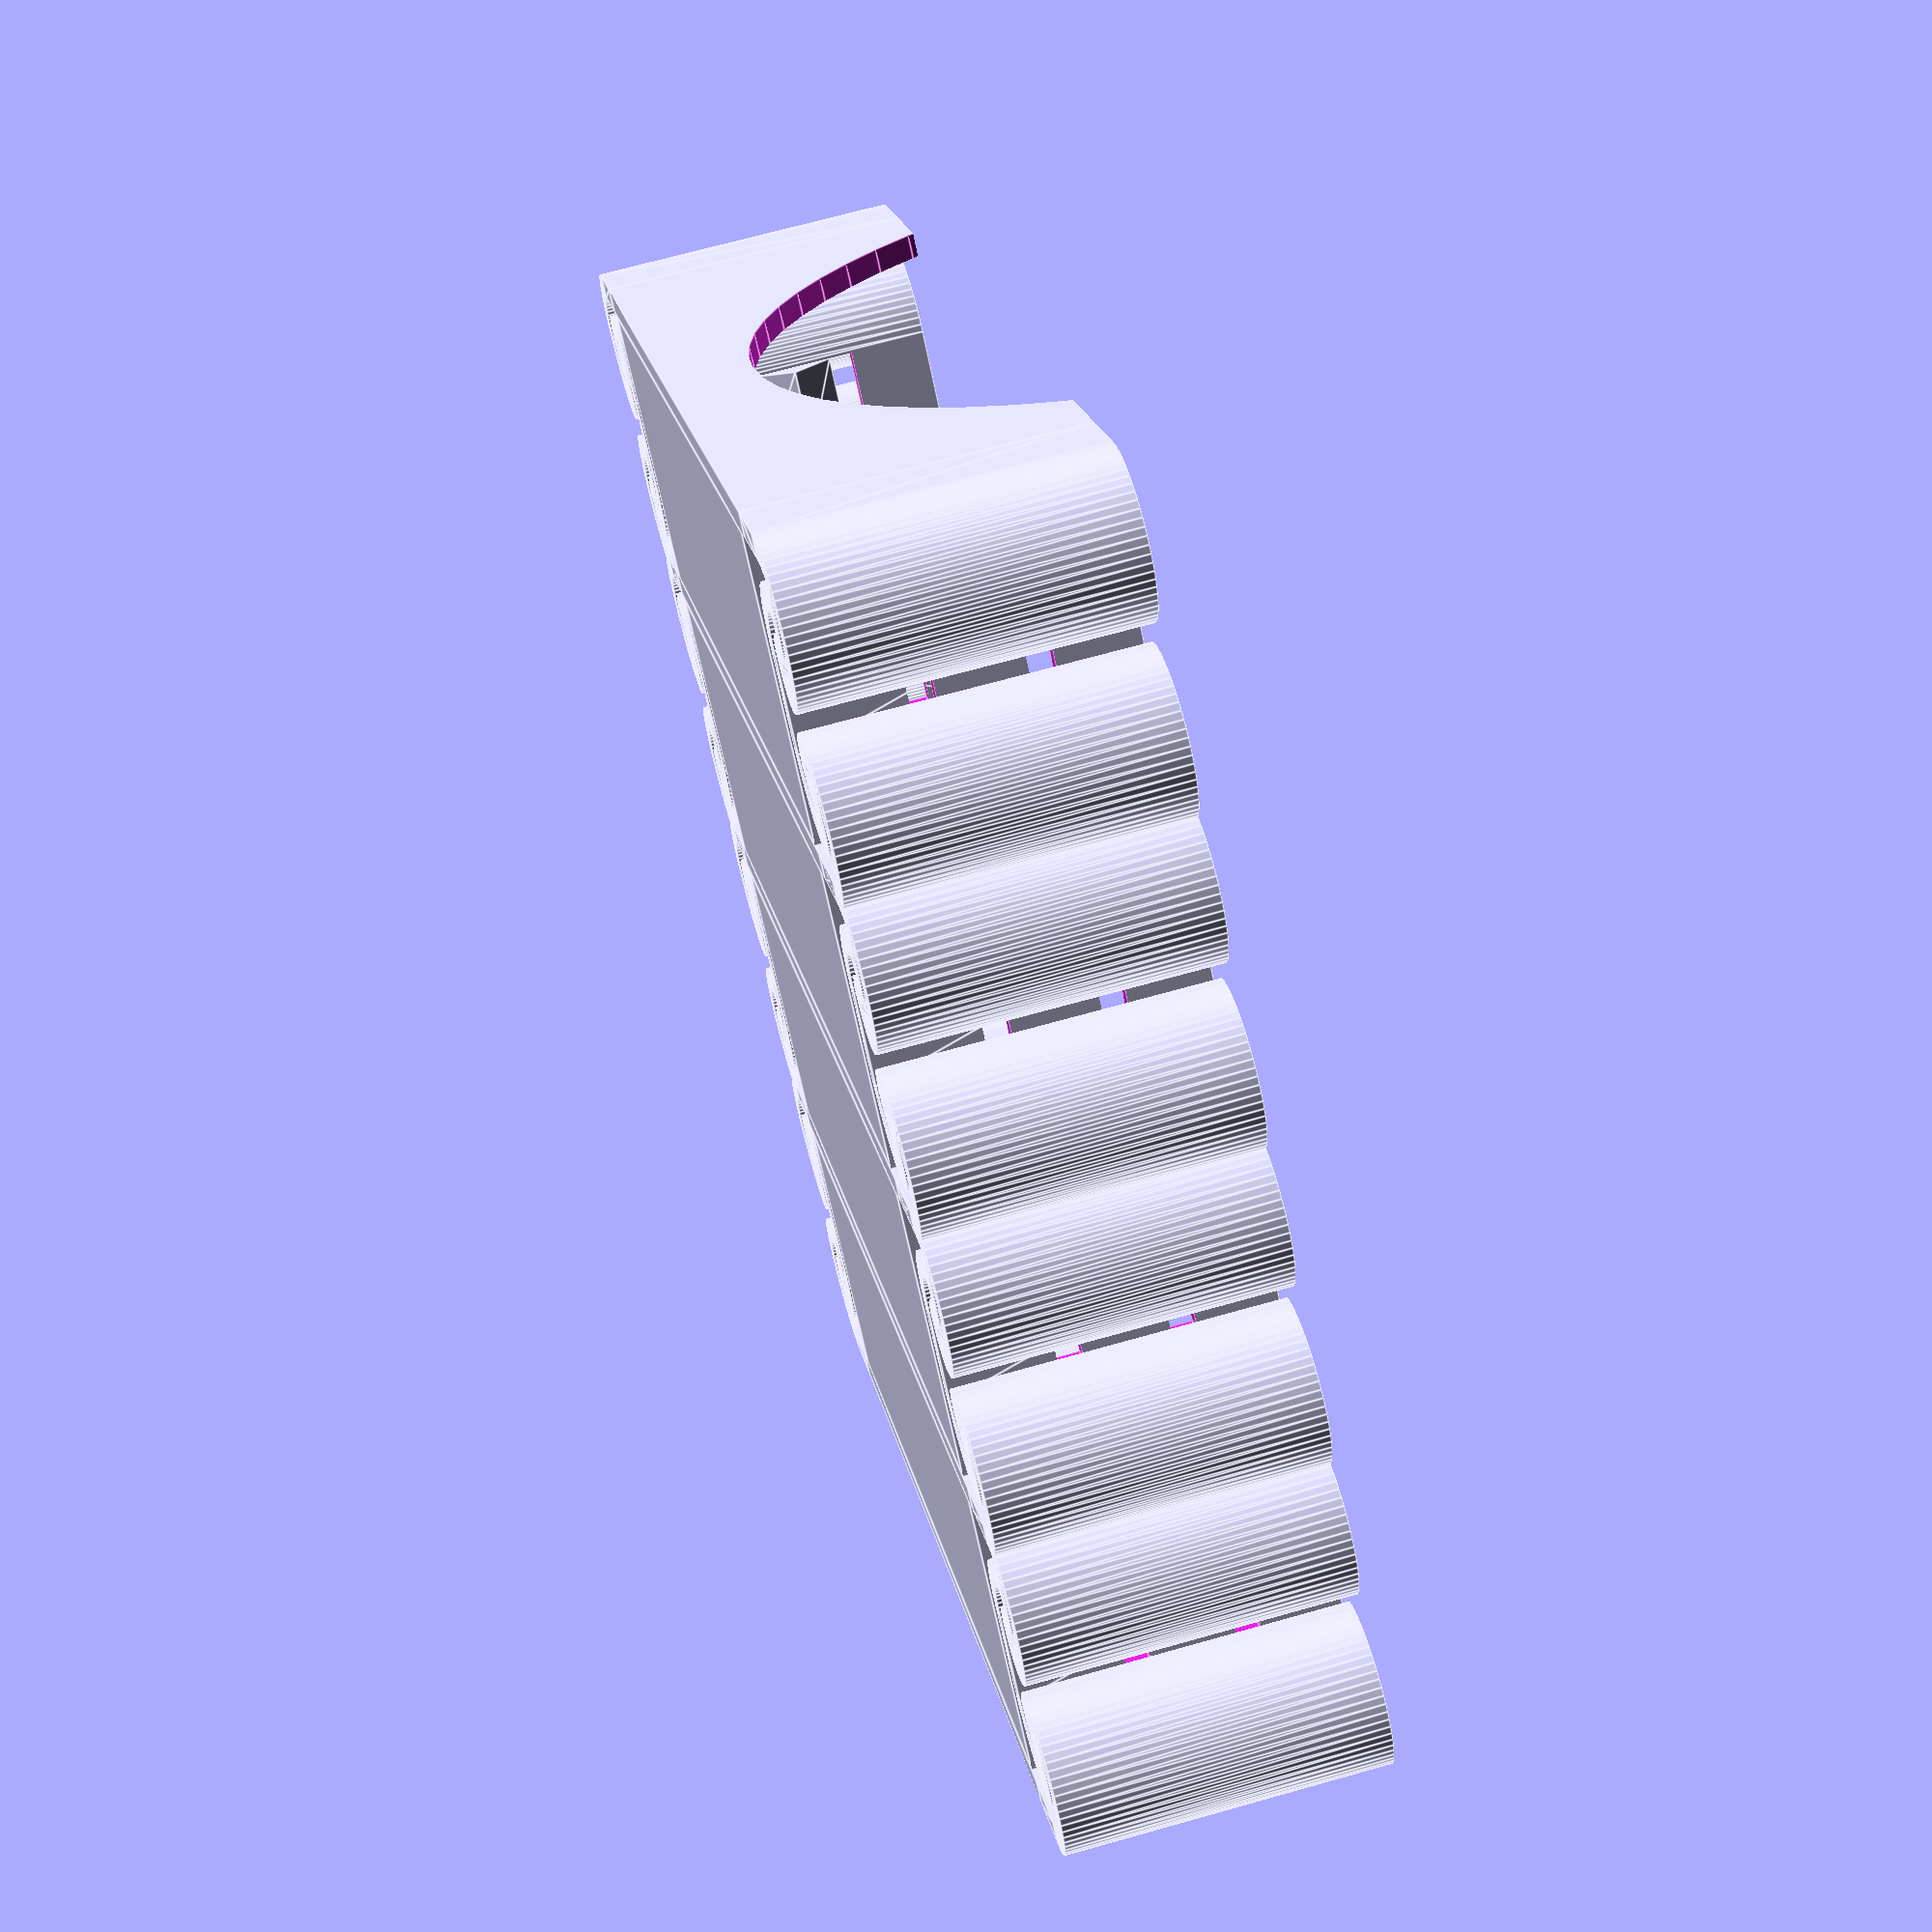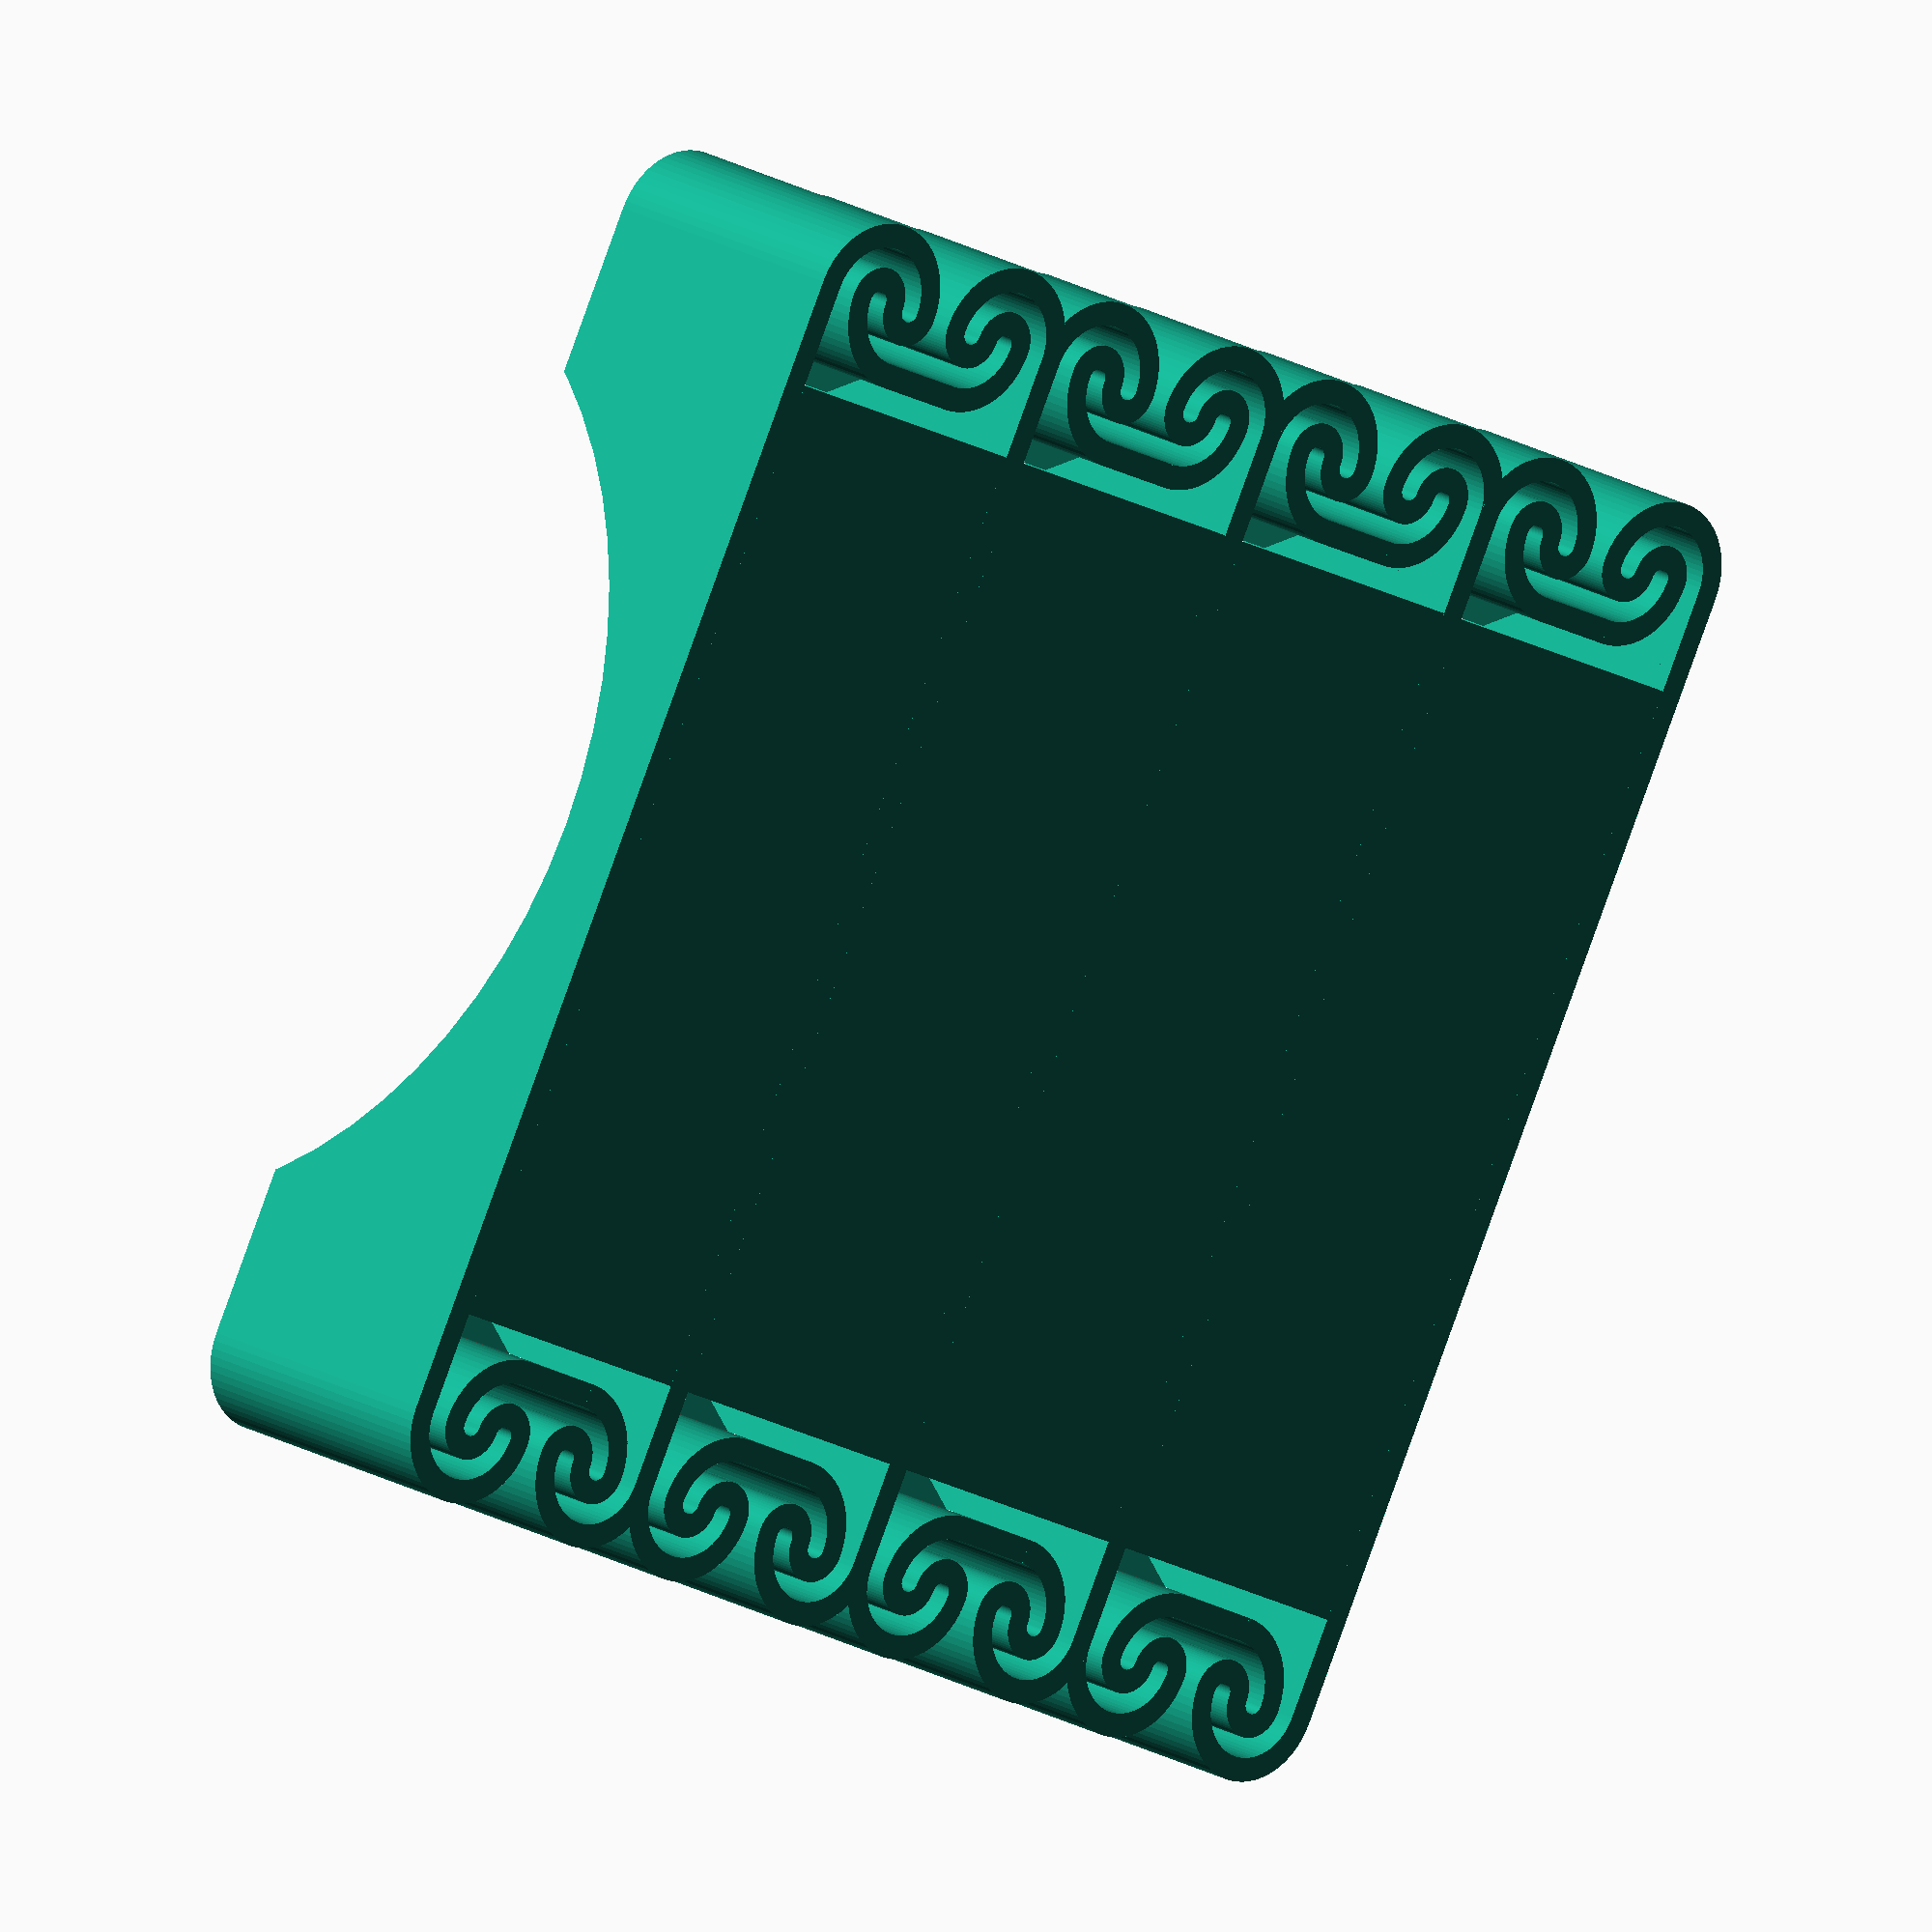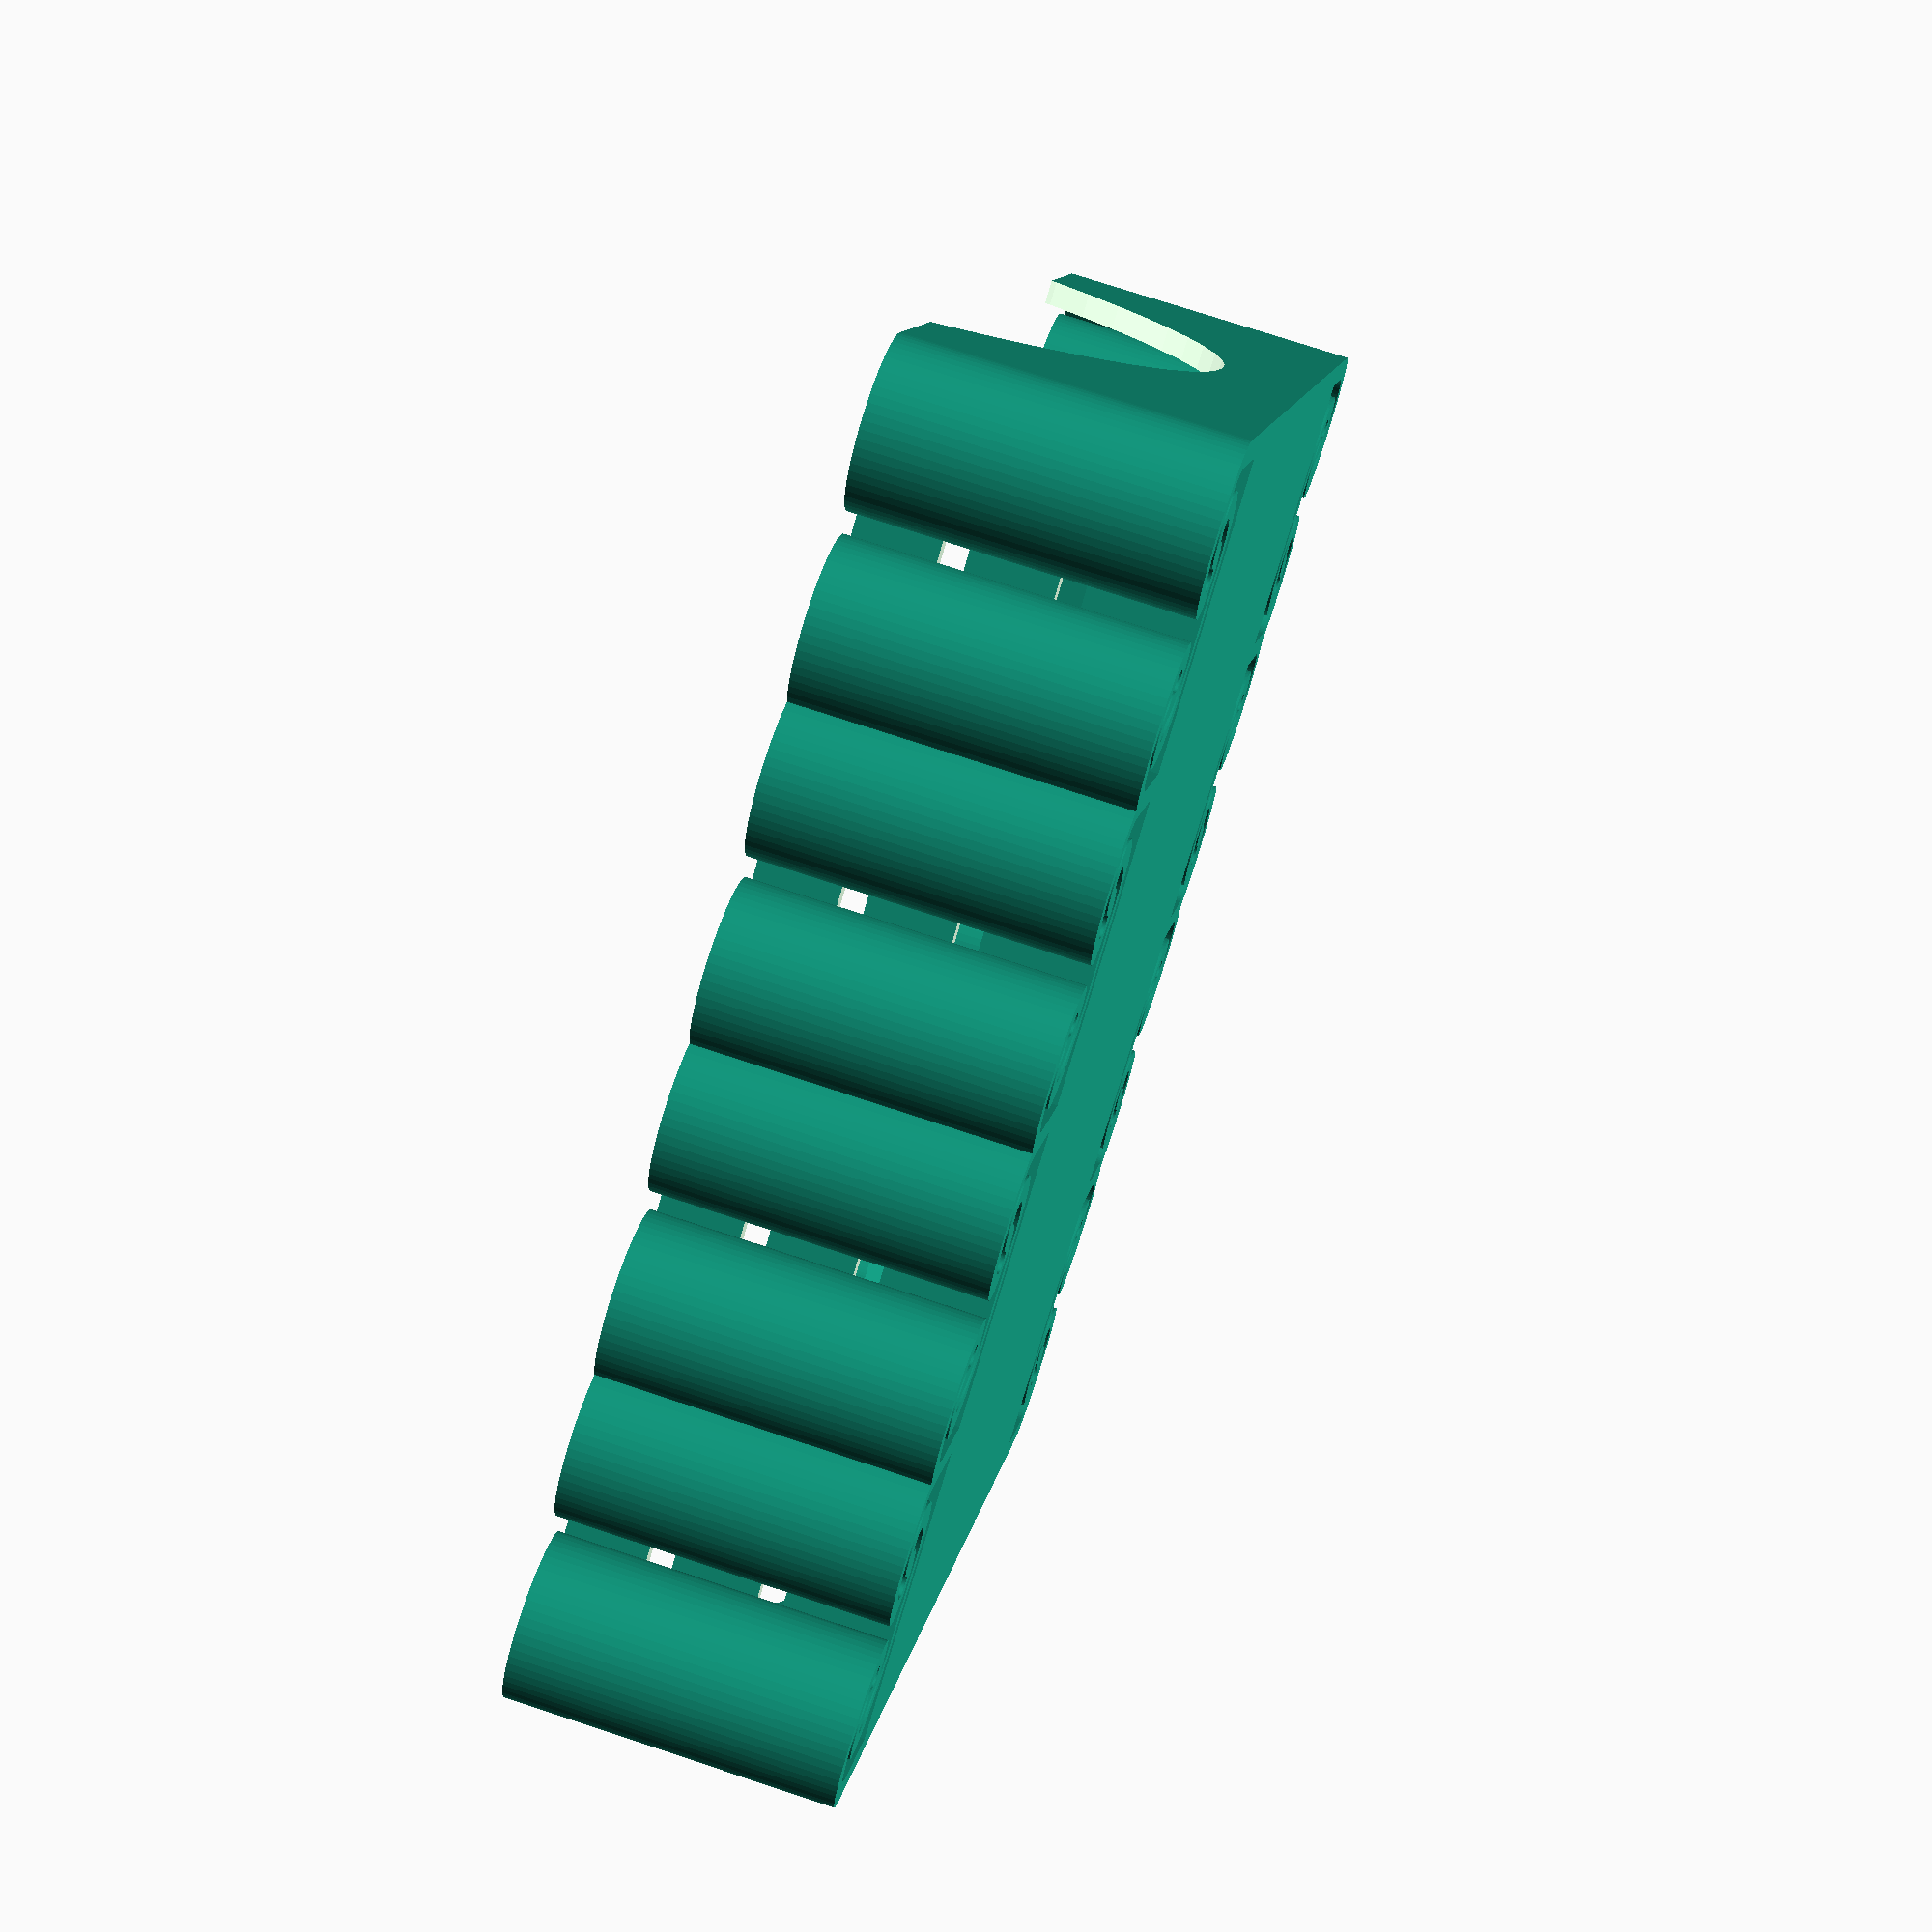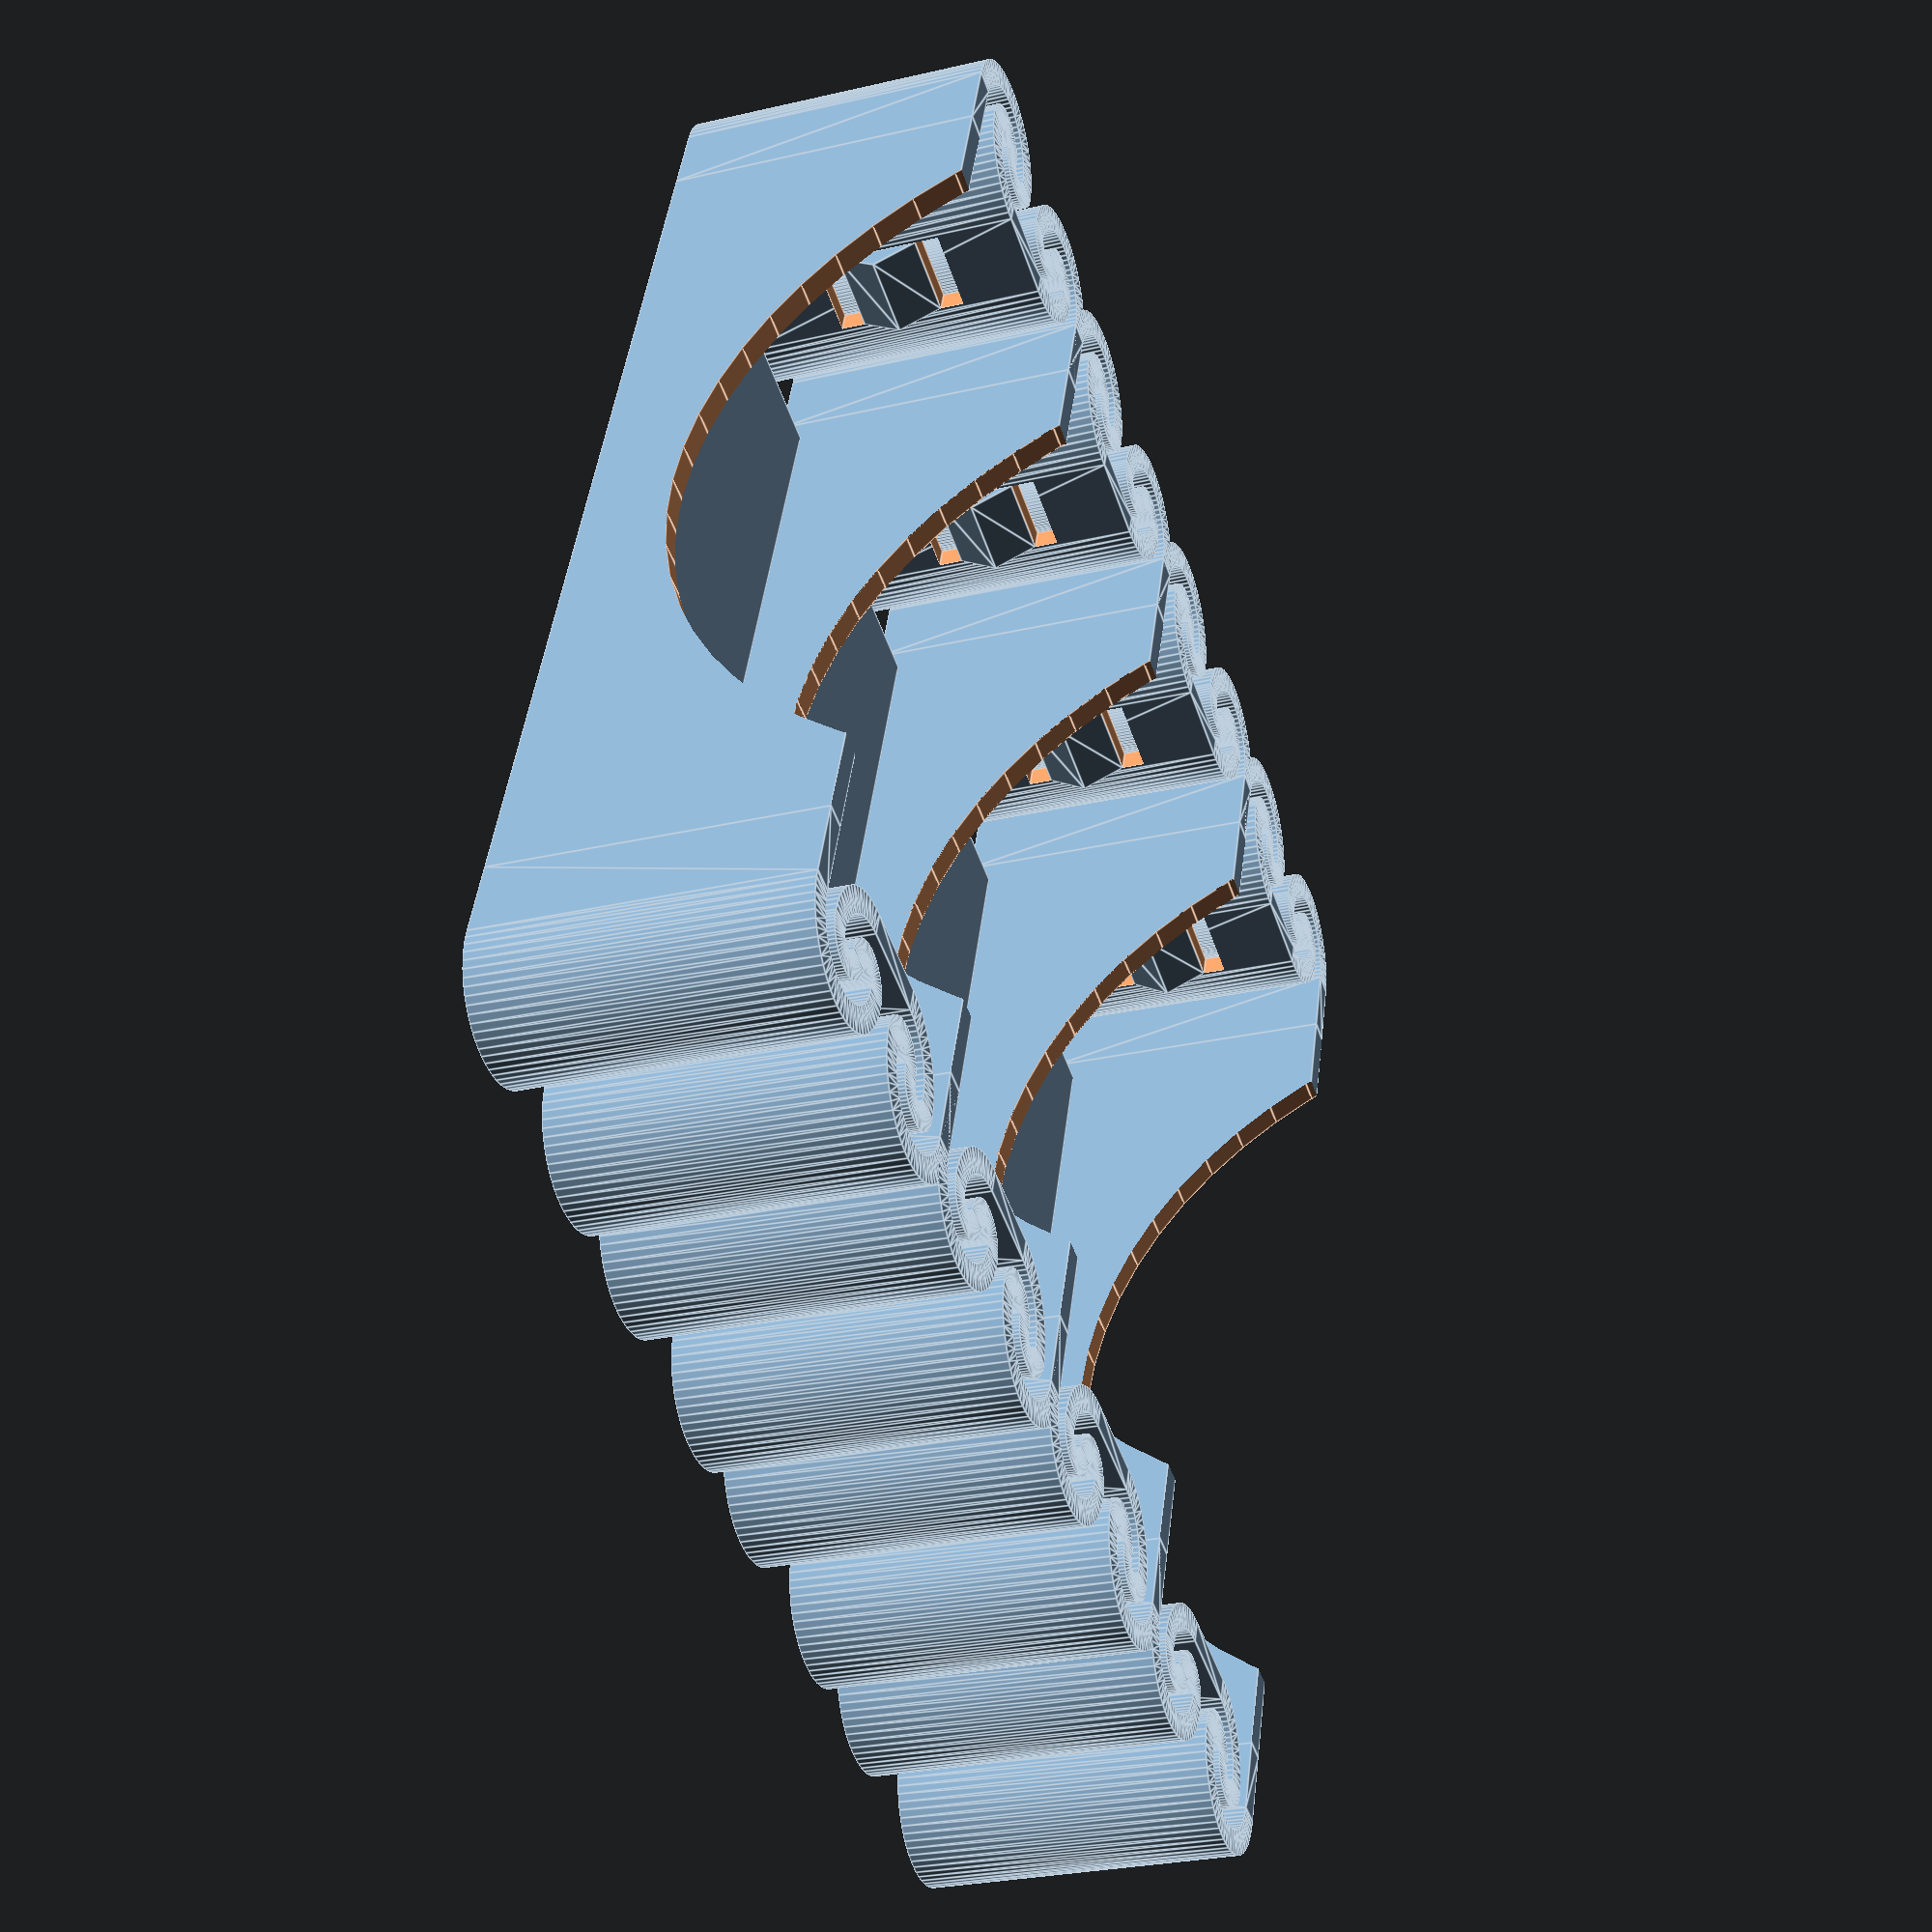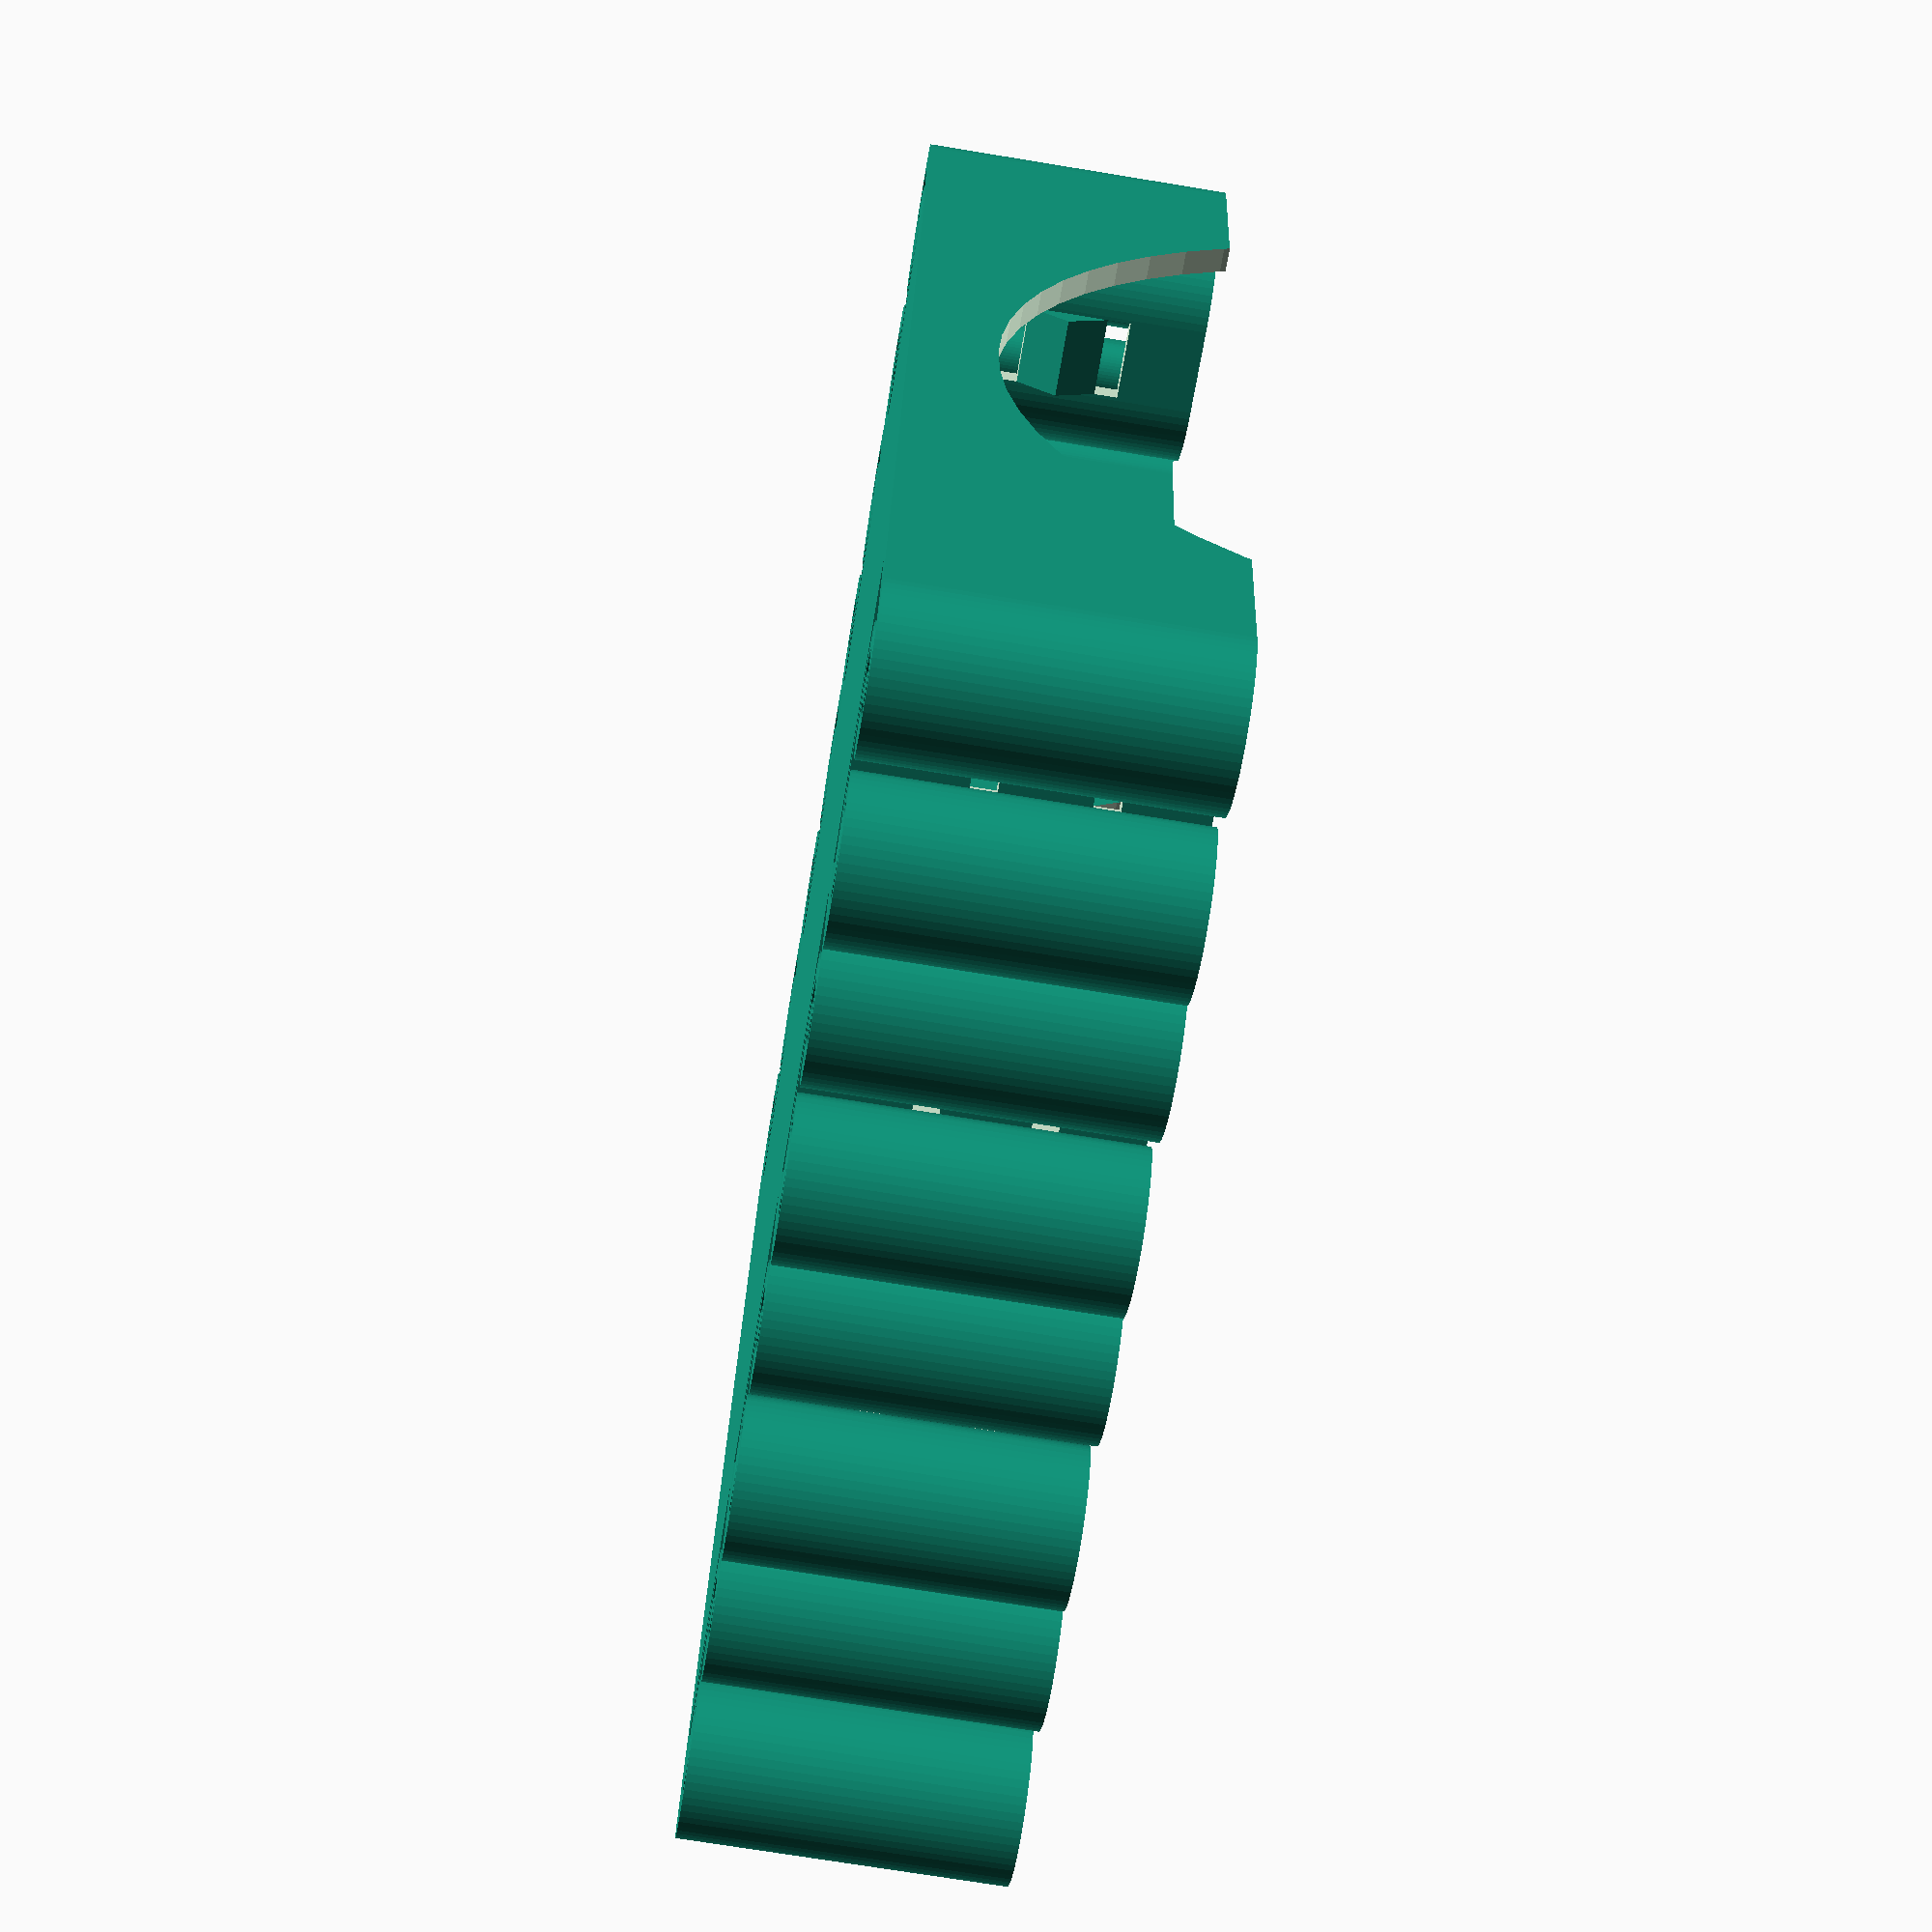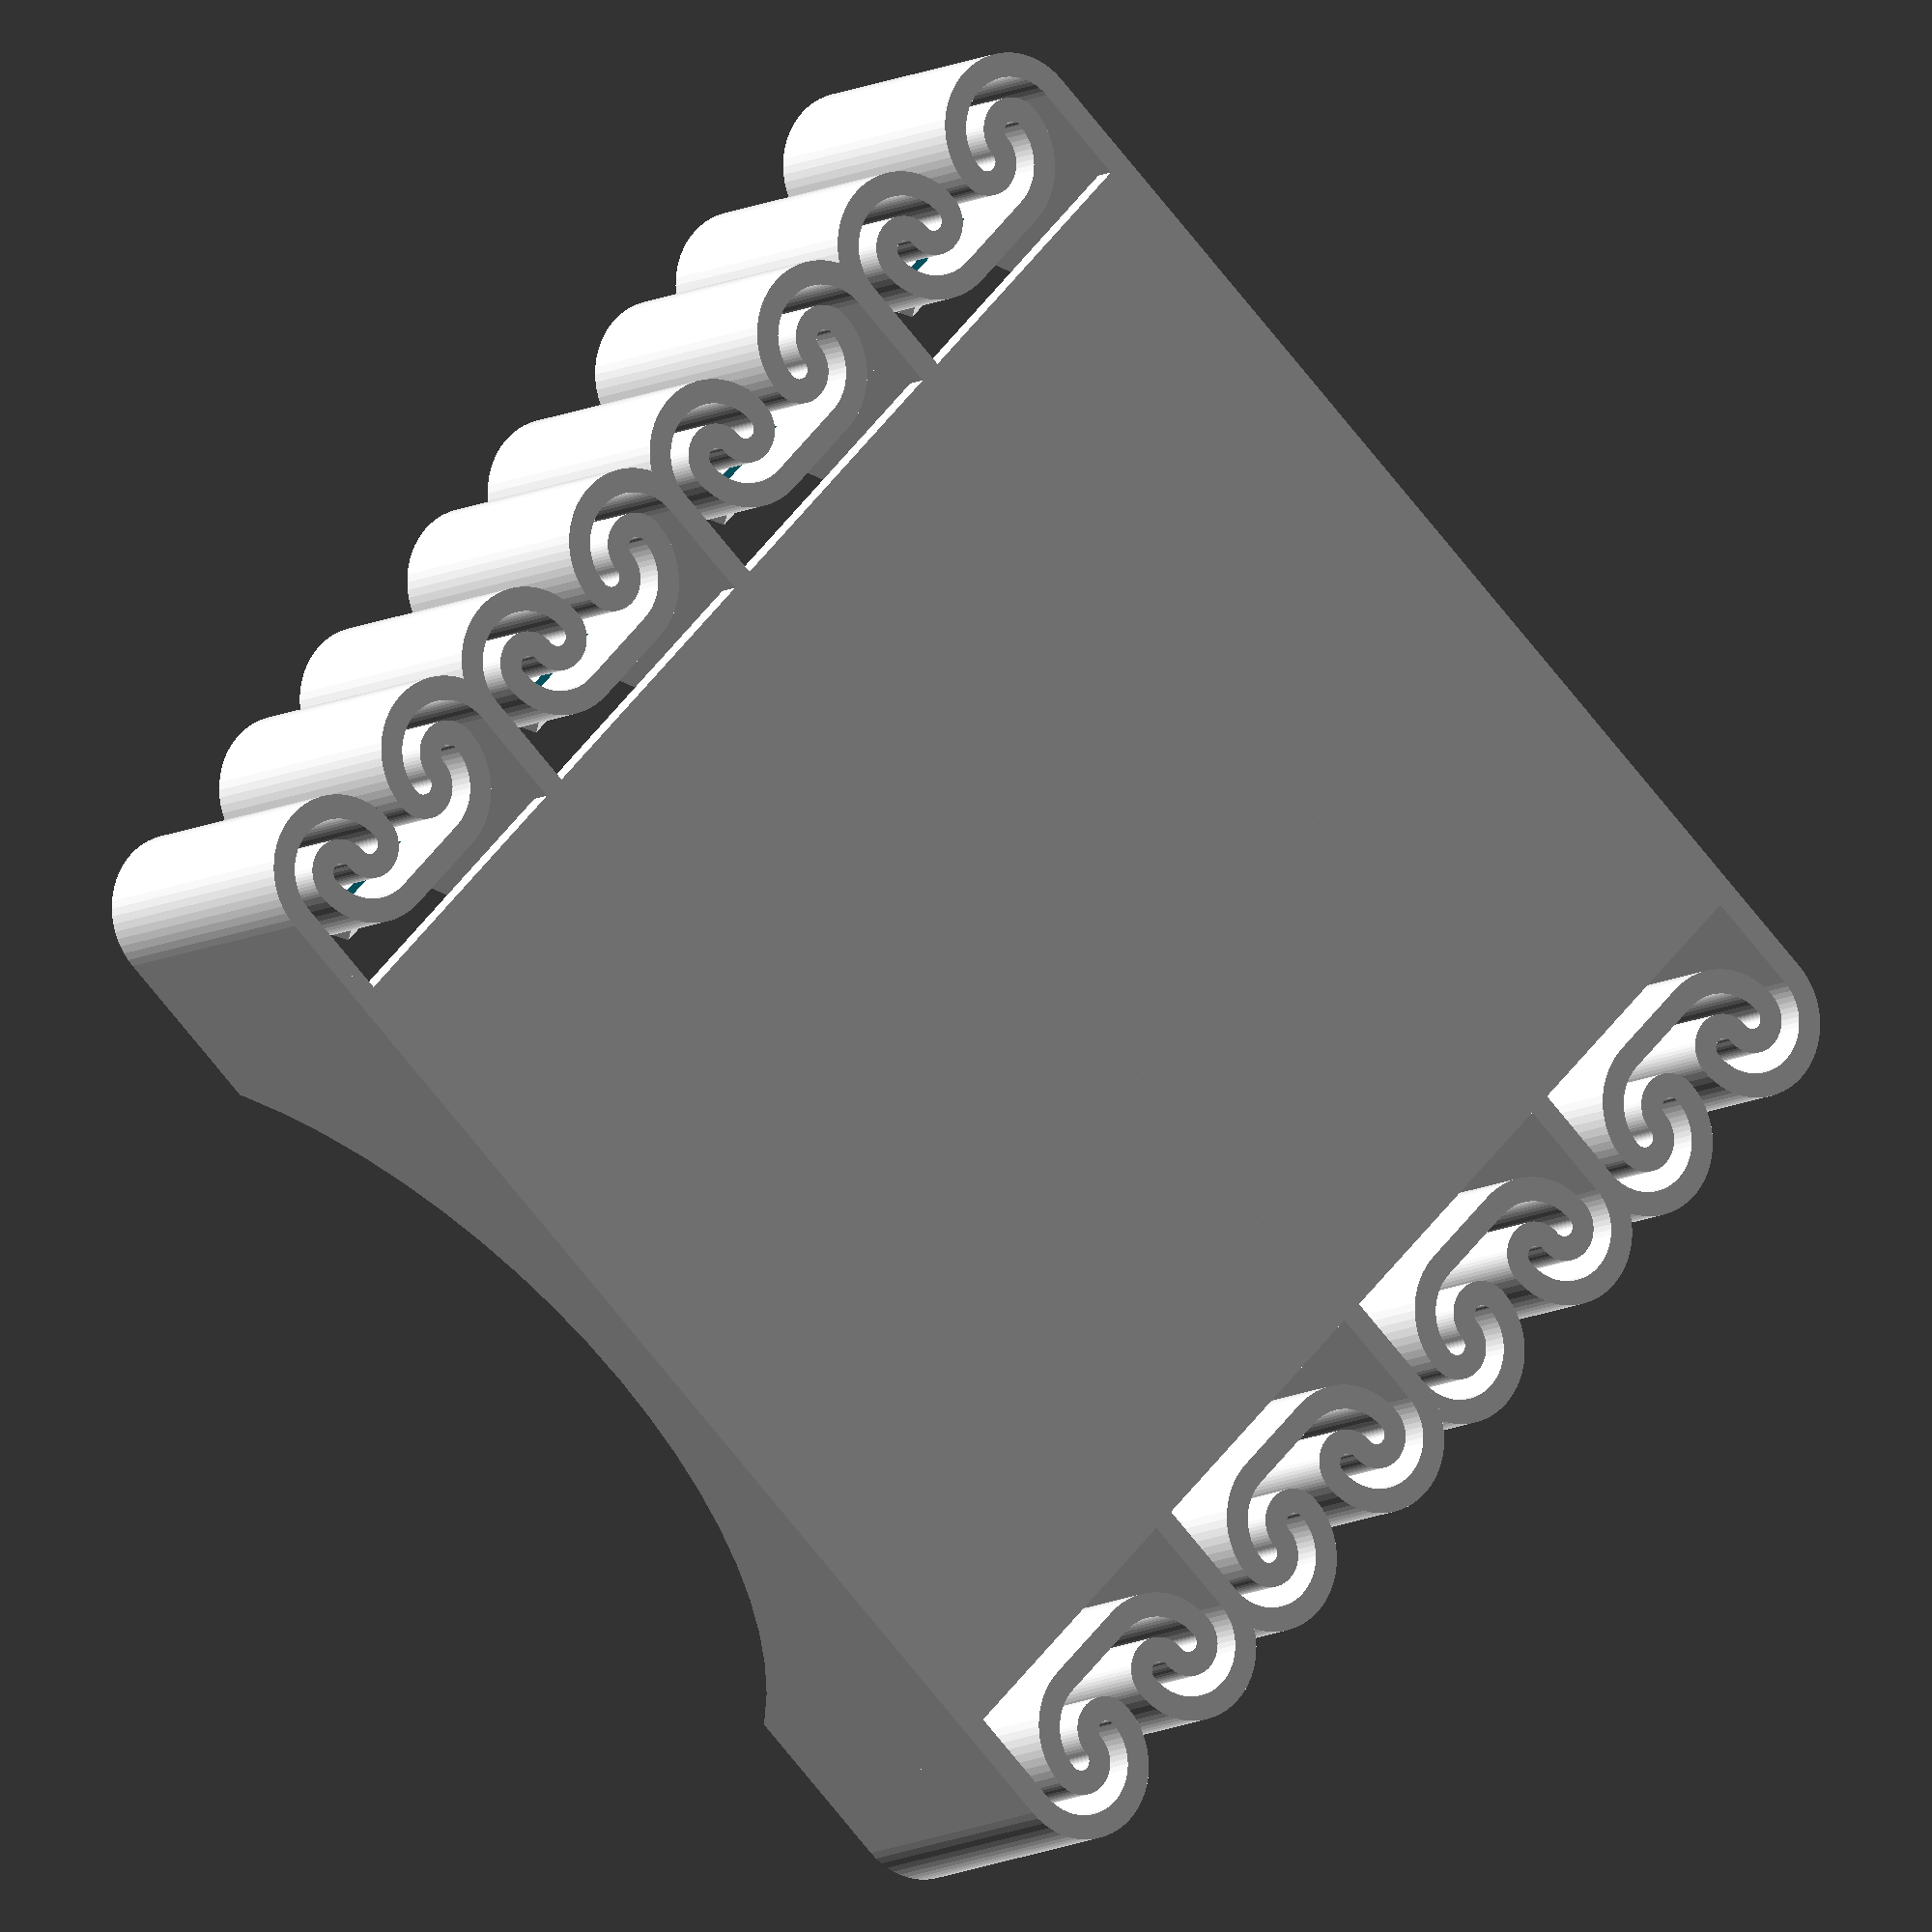
<openscad>
//parametric battery cell holder
//Heavily inspired by https://www.thingiverse.com/thing:456900,
//but not using any code from there 
//double spring make the design springier and serve as additional insulation

bissl = 1 / 100;
$fn = 64 / 1;

wall = 1.6;
contact_width = 1.6;
contact_depth = 1.6;
battery_d = 19;
battery_l = 64.5;
n=4;

module arc(radius, thickness, start, end, $fn = $fn) {
  points = [
    for (a = [start:360 / $fn:end])[(radius + wall / 2) * sin(a),
                                    (radius + wall / 2) * cos(a)],
    for (a = [-end:360 / $fn:-start])[(radius - wall / 2) * sin(-a),
                                      (radius - wall / 2) * cos(-a)]
  ];
  polygon(points);
}

module arcs(params) {
  for (param = params)
    translate([ param[0], param[1] ])
        arc(param[2], param[3], param[4], param[5]);
}

module spring_flat(wall,battery_d) {
  unit = (battery_d + wall) / 14;
  translate([ -wall / 2, wall / 2 ]) arcs([
    [ -3 * unit, 3 * unit, 3 * unit, wall, -180, 0 ],
    [ -3 * unit, 11 * unit, 3 * unit, wall, -180, 0 ],
    [ -3 * unit, 3 * unit, 1 * unit, wall, -180, 0 ],
    [ -3 * unit, 11 * unit, 1 * unit, wall, -180, 0 ],
    [ -3 * unit, 5 * unit, 1 * unit, wall, 0, 180 ],
    [ -3 * unit, 9 * unit, 1 * unit, wall, 0, 180 ],
    [ -3 * unit, 9 * unit, 3 * unit, wall, 0, 90 ],
    [ -3 * unit, 5 * unit, 3 * unit, wall, 90, 180 ]
  ]);
  translate([ -wall, wall / 2 + 5 * unit ]) square([ wall, 4 * unit ]);
  translate([ -3 * unit - wall / 2, 0 ]) square([ 3 * unit + wall / 2, wall ]);
  translate([ -3 * unit - wall / 2, unit * 14 ])
      square([ 3 * unit + wall / 2, wall ]);
}

module spring(battery_d, wall, contact_width, contact_depth) {
  contact_size = battery_d * 2 / 7;
  difference() {
    linear_extrude(height = battery_d + wall, convexity = 8) spring_flat(wall = wall, battery_d = battery_d);
    translate([
      -wall - bissl, (battery_d - contact_size) / 2 + wall,
      (battery_d - contact_size) / 2 + wall +
      contact_size
    ]) cube([ wall + 2 * bissl, contact_size, contact_width ]);
    translate([
      -wall - bissl, (battery_d - contact_size) / 2 + wall,
      (battery_d - contact_size) / 2 + wall -
      contact_width
    ]) cube([ wall + 2 * bissl, contact_size, contact_width ]);
  }
  translate([ 0, wall + battery_d / 2, wall + battery_d / 2 ])
      rotate([ 90, 0, 0 ]) linear_extrude(height = contact_size, center = true)
          polygon([
            [ 0, contact_size / 2 ], [ 0, -contact_size / 2 ], [ contact_depth, 0 ]
          ]);
}

module holder(battery_l, battery_d, wall, contact_depth, contact_width) {
  difference() {
    union() {
      cube([ battery_l + 2 * contact_depth, wall, battery_d + wall ]);
      translate([ 0, battery_d + wall, 0 ])
          cube([ battery_l + 2 * contact_depth, wall, battery_d + wall ]);
    }
    translate([ battery_l / 2 + contact_depth, -bissl, battery_l / 2 + battery_d / 3 ])
        rotate([ -90, 0, 0 ]) cylinder(d = battery_l + contact_depth, h = battery_d + 2 * wall + 2 * bissl);
  }
  translate([ wall, wall, 0 ])
      cube([ battery_l - 2 * wall + 2 * contact_depth, battery_d, wall ]);
  translate([ battery_l + 2 * contact_depth, 0, 0 ]) mirror([ 1, 0, 0 ])
      spring(battery_d=battery_d, wall=wall, contact_width=contact_width, contact_depth=contact_depth);
  spring(battery_d=battery_d, wall=wall, contact_width=contact_width, contact_depth=contact_depth);
}

module holders(battery_l, battery_d, wall, contact_depth, contact_width, n=1) {
  for (i = [0:n - 1])
    translate([ 0, i * (battery_d + wall), 0 ]) holder(battery_l, battery_d, wall, contact_depth, contact_width);
}

holders(battery_l=battery_l, battery_d=battery_d, wall=wall, contact_depth=contact_depth, contact_width=contact_width, n=n);
</openscad>
<views>
elev=110.8 azim=229.6 roll=285.7 proj=p view=edges
elev=342.4 azim=63.9 roll=140.6 proj=o view=solid
elev=105.6 azim=117.3 roll=71.7 proj=p view=solid
elev=207.9 azim=290.0 roll=250.5 proj=p view=edges
elev=72.5 azim=80.7 roll=260.7 proj=p view=solid
elev=8.5 azim=136.0 roll=149.1 proj=o view=solid
</views>
